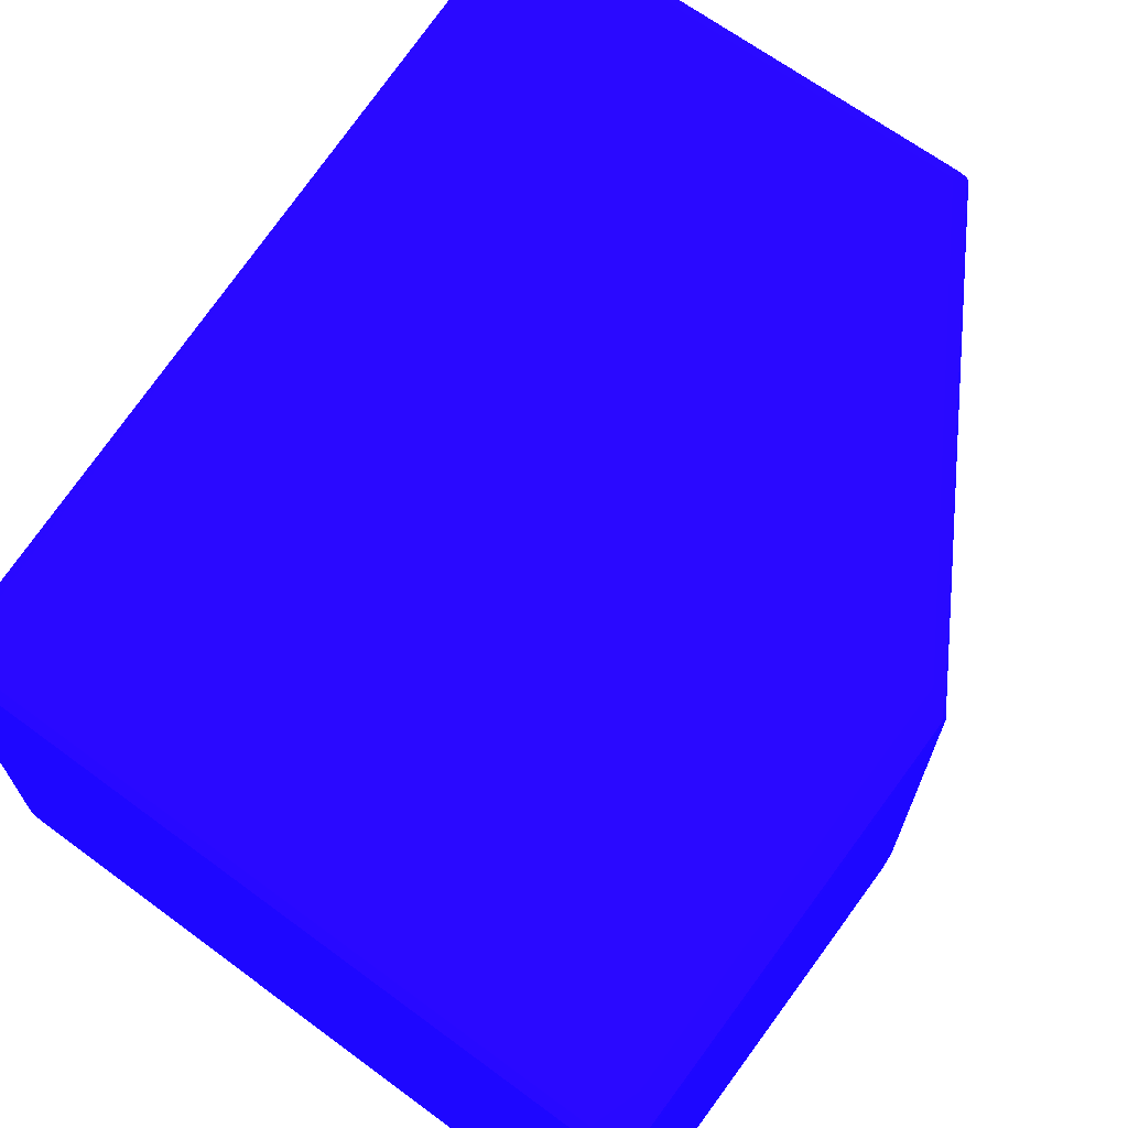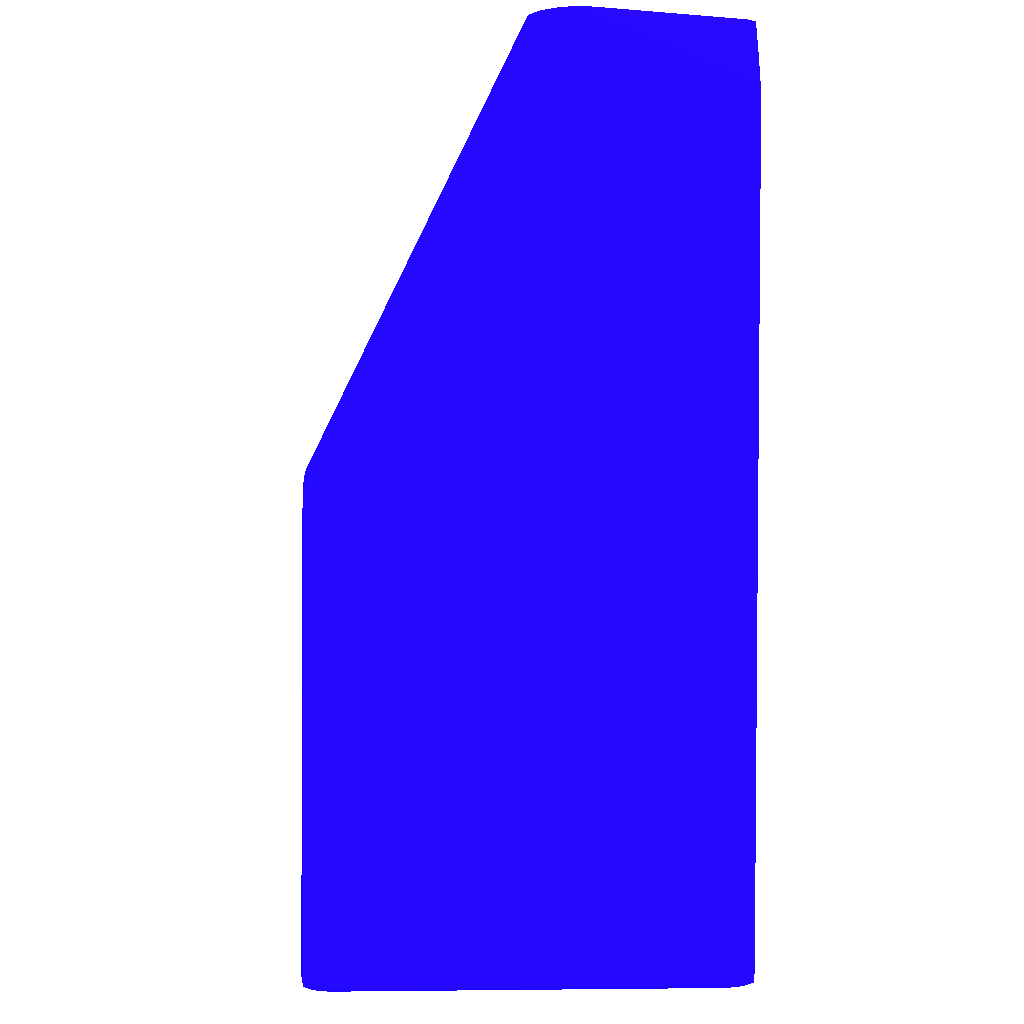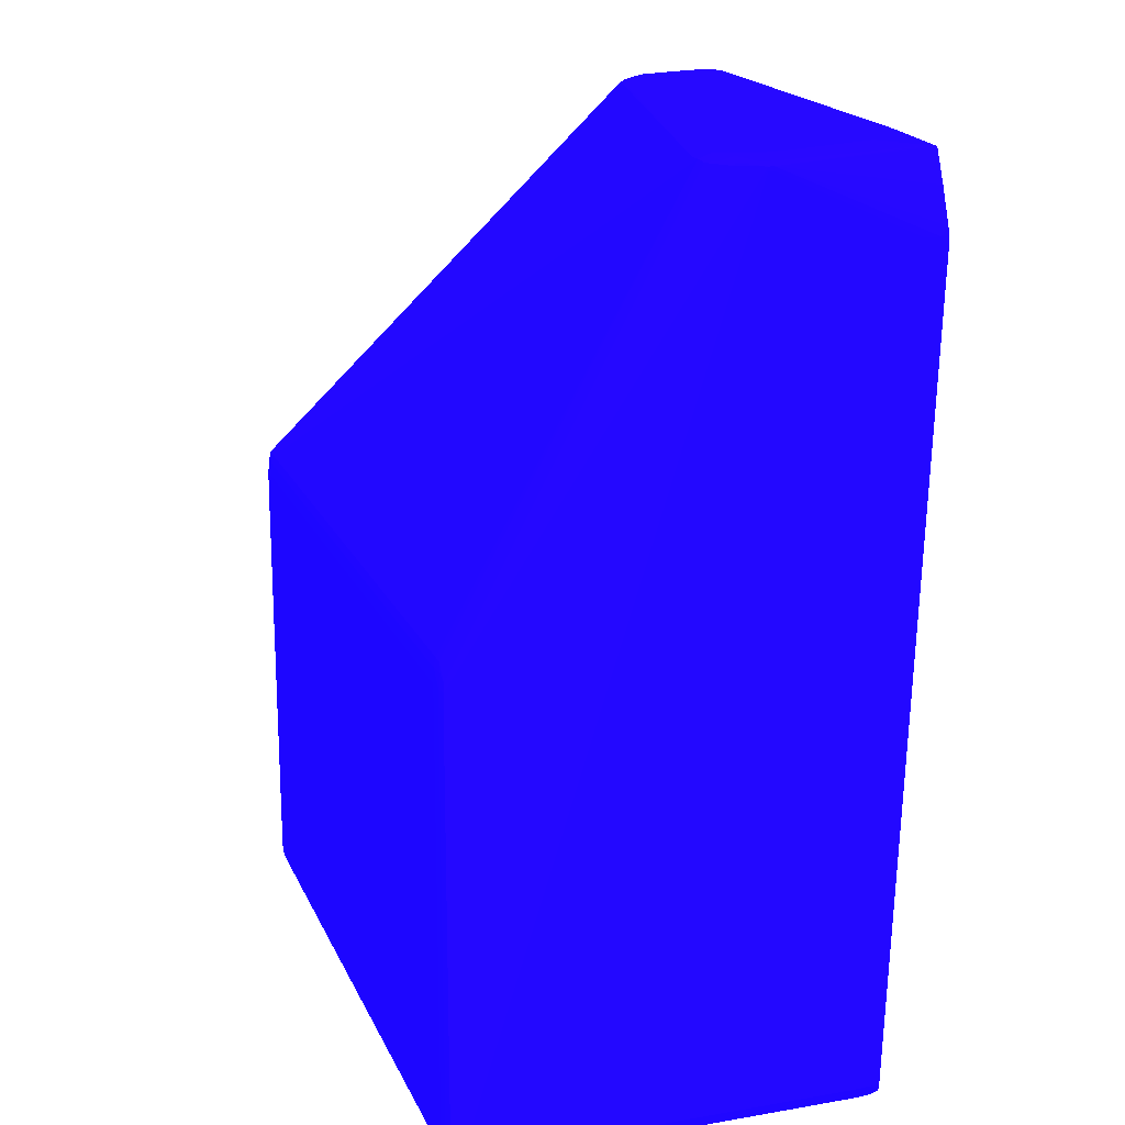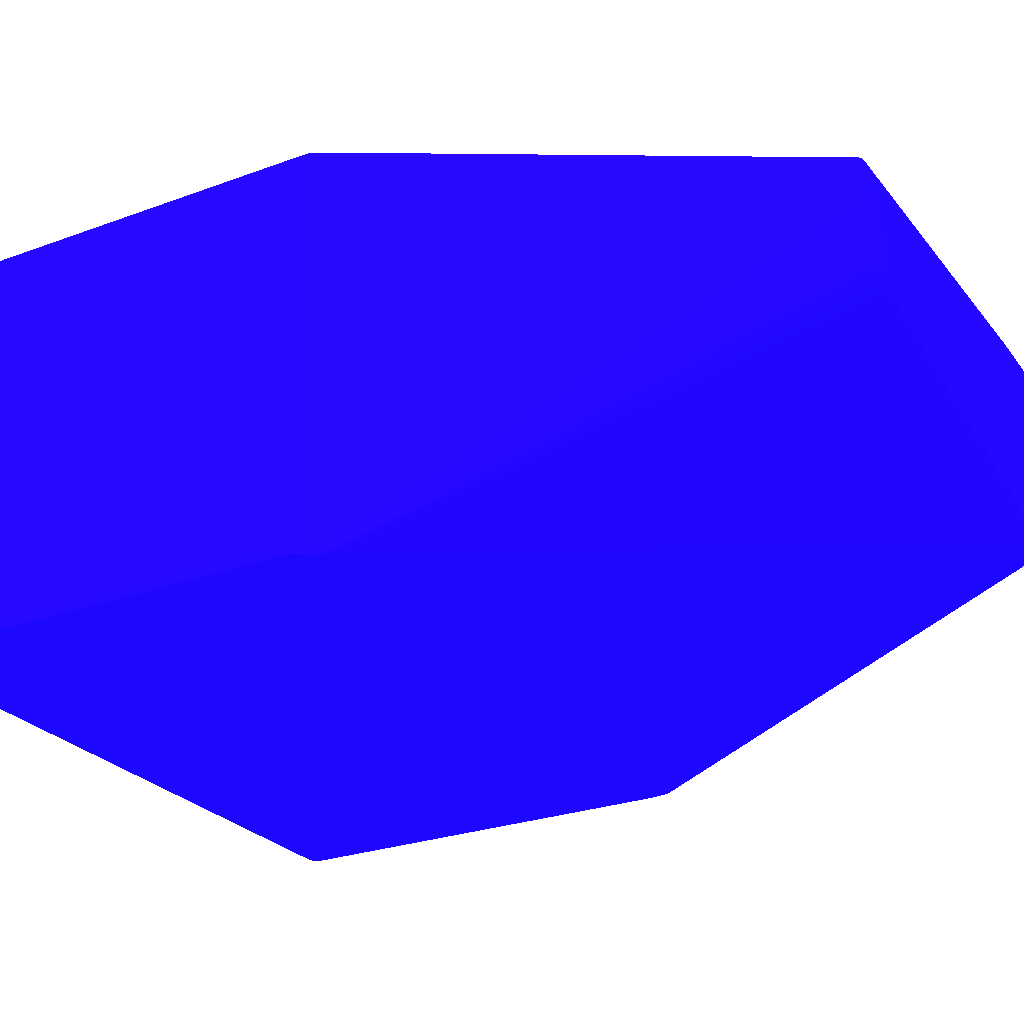
<metadata>
{"format":"obj","ext":"obj","renderer":"f3d","projection":"perspective","resolution":1024,"background":"white","views":[{"elev":67.4,"azim":-143.6,"up":"+Y"},{"elev":-1.6,"azim":87.0,"up":"+Z"},{"elev":18.6,"azim":71.6,"up":"+Z"},{"elev":-26.6,"azim":-60.1,"up":"+Y"}]}
</metadata>
<code>
v 0.08922 -0.03327 0.5656 0.08627 0.01961 0.8314
v 0.07994 0.001185 0.5657 0.08627 0.01961 0.8314
v 0.08021 -0.0006108 0.566 0.08627 0.01961 0.8314
v 0.08763 -0.03214 0.5663 0.08627 0.01961 0.8314
v 0.08779 -0.03529 0.5663 0.08627 0.01961 0.8314
v 0.08922 -0.03432 0.5656 0.08627 0.01961 0.8314
v 0.08922 -0.03327 0.5649 0.08627 0.01961 0.8314
v 0.08654 -0.0006108 0.5513 0.08627 0.01961 0.8314
v 0.08597 0.0009833 0.5529 0.08627 0.01961 0.8314
v 0.08296 0.001106 0.5596 0.08627 0.01961 0.8314
v 0.08021 0.001264 0.5639 0.08627 0.01961 0.8314
v 0.04667 0.001728 0.5639 0.08627 0.01961 0.8314
v 0.06553 0.001342 0.566 0.08627 0.01961 0.8314
v 0.06553 -0.0006108 0.5668 0.08627 0.01961 0.8314
v 0.08325 0.001246 0.5576 0.08627 0.01961 0.8314
v 0.08039 -0.003746 0.5662 0.08627 0.01961 0.8314
v 0.08437 -0.02888 0.567 0.08627 0.01961 0.8314
v 0.06553 -0.003746 0.5672 0.08627 0.01961 0.8314
v 0.07809 -0.01004 0.5672 0.08627 0.01961 0.8314
v 0.08437 -0.03202 0.5672 0.08627 0.01961 0.8314
v 0.08676 -0.03831 0.566 0.08627 0.01961 0.8314
v 0.08437 -0.03516 0.5672 0.08627 0.01961 0.8314
v 0.08437 -0.03831 0.5669 0.08627 0.01961 0.8314
v 0.08607 -0.04003 0.5656 0.08627 0.01961 0.8314
v 0.07351 -0.08711 0.4746 0.08627 0.01961 0.8314
v 0.07368 -0.08725 0.4728 0.08627 0.01961 0.8314
v 0.07379 -0.08734 0.4697 0.08627 0.01961 0.8314
v 0.07447 -0.08541 0.4697 0.08627 0.01961 0.8314
v 0.08922 -0.03432 0.5649 0.08627 0.01961 0.8314
v 0.08678 -0.003746 0.5513 0.08627 0.01961 0.8314
v 0.07472 -0.003746 0.3786 0.08627 0.01961 0.8314
v 0.08641 -0.0006108 0.5491 0.08627 0.01961 0.8314
v 0.08618 0.001167 0.5494 0.08627 0.01961 0.8314
v 0.08613 0.001132 0.5513 0.08627 0.01961 0.8314
v -0.01299 0.001728 0.5639 0.08627 0.01961 0.8314
v 0.06867 0.001728 0.4728 0.08627 0.01961 0.8314
v -0.01614 0.001342 0.566 0.08627 0.01961 0.8314
v -0.01614 -0.0006108 0.5668 0.08627 0.01961 0.8314
v 0.0718 0.001693 0.4697 0.08627 0.01961 0.8314
v -0.01614 -0.003746 0.5672 0.08627 0.01961 0.8314
v 0.07495 -0.01004 0.5672 0.08627 0.01961 0.8314
v 0.07809 -0.01317 0.5672 0.08627 0.01961 0.8314
v 0.08424 -0.04123 0.5661 0.08627 0.01961 0.8314
v 0.08312 -0.04334 0.5658 0.08627 0.01961 0.8314
v 0.08124 -0.03831 0.5672 0.08627 0.01961 0.8314
v 0.08124 -0.04144 0.567 0.08627 0.01961 0.8314
v 0.07044 -0.0871 0.4776 0.08627 0.01961 0.8314
v 0.07161 -0.08728 0.4757 0.08627 0.01961 0.8314
v 0.0718 -0.08763 0.4728 0.08627 0.01961 0.8314
v 0.0718 -0.08772 0.4697 0.08627 0.01961 0.8314
v 0.07379 -0.08734 0.3786 0.08627 0.01961 0.8314
v 0.07447 -0.08541 0.3786 0.08627 0.01961 0.8314
v 0.07472 -0.08228 0.3786 0.08627 0.01961 0.8314
v 0.07405 -0.003746 0.3762 0.08627 0.01961 0.8314
v 0.07392 -0.0006108 0.3764 0.08627 0.01961 0.8314
v 0.07445 -0.0006108 0.3786 0.08627 0.01961 0.8314
v 0.07379 0.001307 0.3786 0.08627 0.01961 0.8314
v 0.0718 0.001684 0.3786 0.08627 0.01961 0.8314
v 0.0718 0.001693 0.41 0.08627 0.01961 0.8314
v -0.01614 0.001719 0.5639 0.08627 0.01961 0.8314
v -0.06954 0.001728 0.4728 0.08627 0.01961 0.8314
v 0.06867 0.001728 0.41 0.08627 0.01961 0.8314
v -0.01813 0.00122 0.5658 0.08627 0.01961 0.8314
v -0.01854 -0.0006108 0.5661 0.08627 0.01961 0.8314
v -0.01614 -0.006891 0.5672 0.08627 0.01961 0.8314
v -0.01299 -0.01946 0.5672 0.08627 0.01961 0.8314
v -0.01879 -0.003746 0.5663 0.08627 0.01961 0.8314
v 0.08124 -0.04377 0.5661 0.08627 0.01961 0.8314
v 0.07809 -0.03831 0.5672 0.08627 0.01961 0.8314
v -0.006717 -0.0226 0.5671 0.08627 0.01961 0.8314
v 0.07809 -0.04144 0.5668 0.08627 0.01961 0.8314
v 0.06867 -0.08723 0.4778 0.08627 0.01961 0.8314
v 0.06867 -0.08762 0.4759 0.08627 0.01961 0.8314
v 0.06867 -0.08775 0.4728 0.08627 0.01961 0.8314
v 0.0718 -0.08772 0.3786 0.08627 0.01961 0.8314
v 0.07365 -0.08722 0.3767 0.08627 0.01961 0.8314
v 0.07392 -0.08541 0.3764 0.08627 0.01961 0.8314
v 0.07405 -0.08228 0.3762 0.08627 0.01961 0.8314
v 0.0718 -0.003746 0.3754 0.08627 0.01961 0.8314
v 0.0718 -0.0006108 0.3757 0.08627 0.01961 0.8314
v 0.07365 0.001194 0.3767 0.08627 0.01961 0.8314
v 0.0718 0.001325 0.3765 0.08627 0.01961 0.8314
v 0.06867 0.001719 0.3786 0.08627 0.01961 0.8314
v -0.06954 0.001535 0.4759 0.08627 0.01961 0.8314
v -0.07267 0.001421 0.4697 0.08627 0.01961 0.8314
v -0.0728 0.001299 0.4726 0.08627 0.01961 0.8314
v -0.06954 0.001728 0.3911 0.08627 0.01961 0.8314
v 0.06553 0.001728 0.3786 0.08627 0.01961 0.8314
v -0.07168 0.001176 0.4759 0.08627 0.01961 0.8314
v -0.07115 0.001001 0.4775 0.08627 0.01961 0.8314
v -0.07397 -0.0006108 0.4736 0.08627 0.01961 0.8314
v -0.07418 -0.003746 0.474 0.08627 0.01961 0.8314
v -0.01874 -0.006891 0.5663 0.08627 0.01961 0.8314
v -0.01614 -0.01004 0.5671 0.08627 0.01961 0.8314
v -0.01614 -0.01317 0.5669 0.08627 0.01961 0.8314
v -0.01614 -0.01632 0.5666 0.08627 0.01961 0.8314
v -0.01628 -0.01925 0.5662 0.08627 0.01961 0.8314
v -0.01534 -0.0219 0.566 0.08627 0.01961 0.8314
v -0.01309 -0.02281 0.5663 0.08627 0.01961 0.8314
v -0.009847 -0.0226 0.5669 0.08627 0.01961 0.8314
v -0.02114 -0.007486 0.5628 0.08627 0.01961 0.8314
v -0.02118 -0.01004 0.5628 0.08627 0.01961 0.8314
v -0.0201 -0.01004 0.5644 0.08627 0.01961 0.8314
v 0.07809 -0.04358 0.566 0.08627 0.01961 0.8314
v -0.06954 -0.08717 0.4777 0.08627 0.01961 0.8314
v -0.0664 -0.08731 0.4779 0.08627 0.01961 0.8314
v 0.06553 -0.08731 0.4779 0.08627 0.01961 0.8314
v -0.006717 -0.02498 0.5663 0.08627 0.01961 0.8314
v 0.06553 -0.0877 0.4759 0.08627 0.01961 0.8314
v -0.06954 -0.08775 0.4728 0.08627 0.01961 0.8314
v 0.06867 -0.08775 0.3786 0.08627 0.01961 0.8314
v 0.0718 -0.08735 0.3765 0.08627 0.01961 0.8314
v 0.0718 -0.08541 0.3757 0.08627 0.01961 0.8314
v 0.0718 -0.08228 0.3754 0.08627 0.01961 0.8314
v 0.06867 -0.003746 0.3753 0.08627 0.01961 0.8314
v 0.06867 -0.0006108 0.3756 0.08627 0.01961 0.8314
v 0.06867 0.001342 0.3765 0.08627 0.01961 0.8314
v -0.07433 0.001045 0.4697 0.08627 0.01961 0.8314
v -0.07429 0.001018 0.4715 0.08627 0.01961 0.8314
v -0.07267 0.001421 0.388 0.08627 0.01961 0.8314
v -0.0664 0.001728 0.3786 0.08627 0.01961 0.8314
v -0.06954 0.001719 0.388 0.08627 0.01961 0.8314
v -0.07441 -0.0006108 0.4721 0.08627 0.01961 0.8314
v -0.02718 -0.01151 0.553 0.08627 0.01961 0.8314
v -0.07449 -0.003746 0.4725 0.08627 0.01961 0.8314
v -0.07418 -0.08228 0.474 0.08627 0.01961 0.8314
v -0.01853 -0.01004 0.5662 0.08627 0.01961 0.8314
v -0.01824 -0.01317 0.566 0.08627 0.01961 0.8314
v -0.01793 -0.01632 0.5657 0.08627 0.01961 0.8314
v -0.01776 -0.01807 0.5655 0.08627 0.01961 0.8314
v -0.0142 -0.024 0.565 0.08627 0.01961 0.8314
v -0.01211 -0.0244 0.5657 0.08627 0.01961 0.8314
v -0.01742 -0.02016 0.5651 0.08627 0.01961 0.8314
v -0.07115 -0.08702 0.4775 0.08627 0.01961 0.8314
v -0.009847 -0.0247 0.5661 0.08627 0.01961 0.8314
v -0.02718 -0.01181 0.553 0.08627 0.01961 0.8314
v -0.07291 -0.08228 0.4759 0.08627 0.01961 0.8314
v -0.07258 -0.08541 0.4759 0.08627 0.01961 0.8314
v -0.06954 -0.08756 0.4759 0.08627 0.01961 0.8314
v -0.0664 -0.0877 0.4759 0.08627 0.01961 0.8314
v -0.0728 -0.08732 0.4726 0.08627 0.01961 0.8314
v -0.07267 -0.08745 0.4697 0.08627 0.01961 0.8314
v -0.06954 -0.08775 0.3786 0.08627 0.01961 0.8314
v 0.06867 -0.08737 0.3765 0.08627 0.01961 0.8314
v 0.06867 -0.08541 0.3756 0.08627 0.01961 0.8314
v 0.06867 -0.08228 0.3753 0.08627 0.01961 0.8314
v -0.06954 -0.003746 0.3753 0.08627 0.01961 0.8314
v -0.06954 -0.0006108 0.3756 0.08627 0.01961 0.8314
v -0.06954 0.001342 0.3765 0.08627 0.01961 0.8314
v -0.07457 -0.0006108 0.4697 0.08627 0.01961 0.8314
v -0.07433 0.001045 0.388 0.08627 0.01961 0.8314
v -0.06954 0.001631 0.3786 0.08627 0.01961 0.8314
v -0.07429 0.001018 0.3769 0.08627 0.01961 0.8314
v -0.07473 -0.003746 0.4697 0.08627 0.01961 0.8314
v -0.07449 -0.08228 0.4725 0.08627 0.01961 0.8314
v -0.07441 -0.08541 0.4721 0.08627 0.01961 0.8314
v -0.07397 -0.08541 0.4736 0.08627 0.01961 0.8314
v -0.07429 -0.08704 0.4715 0.08627 0.01961 0.8314
v -0.07168 -0.0872 0.4759 0.08627 0.01961 0.8314
v -0.07433 -0.08707 0.4697 0.08627 0.01961 0.8314
v -0.07267 -0.08745 0.3786 0.08627 0.01961 0.8314
v -0.07267 -0.08722 0.3767 0.08627 0.01961 0.8314
v -0.06954 -0.08737 0.3765 0.08627 0.01961 0.8314
v -0.06954 -0.08541 0.3756 0.08627 0.01961 0.8314
v -0.06954 -0.08228 0.3753 0.08627 0.01961 0.8314
v -0.07267 -0.003746 0.3758 0.08627 0.01961 0.8314
v -0.07267 -0.0006108 0.3761 0.08627 0.01961 0.8314
v -0.07267 0.001194 0.3767 0.08627 0.01961 0.8314
v -0.07457 -0.0006108 0.388 0.08627 0.01961 0.8314
v -0.07441 -0.0006108 0.3768 0.08627 0.01961 0.8314
v -0.07473 -0.08228 0.4697 0.08627 0.01961 0.8314
v -0.07473 -0.003746 0.388 0.08627 0.01961 0.8314
v -0.07457 -0.08541 0.4697 0.08627 0.01961 0.8314
v -0.07433 -0.08707 0.3786 0.08627 0.01961 0.8314
v -0.07429 -0.08704 0.3769 0.08627 0.01961 0.8314
v -0.07267 -0.08541 0.3761 0.08627 0.01961 0.8314
v -0.07267 -0.08228 0.3758 0.08627 0.01961 0.8314
v -0.07449 -0.003746 0.3766 0.08627 0.01961 0.8314
v -0.07471 -0.003746 0.3848 0.08627 0.01961 0.8314
v -0.07471 -0.006891 0.3786 0.08627 0.01961 0.8314
v -0.07473 -0.08228 0.3786 0.08627 0.01961 0.8314
v -0.07473 -0.01946 0.3786 0.08627 0.01961 0.8314
v -0.07457 -0.08541 0.3786 0.08627 0.01961 0.8314
v -0.07441 -0.08541 0.3768 0.08627 0.01961 0.8314
v -0.07449 -0.08228 0.3766 0.08627 0.01961 0.8314
f 1 2 3
f 1 3 4
f 1 4 5
f 1 5 6
f 1 6 29
f 1 29 7
f 1 7 8
f 1 8 9
f 1 9 10
f 1 10 2
f 2 11 12
f 2 12 13
f 2 13 14
f 2 14 3
f 2 10 15
f 2 15 11
f 3 16 17
f 3 17 4
f 3 14 18
f 3 18 19
f 3 19 16
f 4 17 20
f 4 20 5
f 5 21 6
f 5 20 22
f 5 22 23
f 5 23 21
f 6 21 24
f 6 24 25
f 6 25 26
f 6 26 27
f 6 27 28
f 6 28 52
f 6 52 29
f 7 30 8
f 7 29 53
f 7 53 31
f 7 31 30
f 8 30 32
f 8 32 33
f 8 33 34
f 8 34 9
f 9 34 10
f 10 34 15
f 11 15 12
f 12 35 37
f 12 37 13
f 12 15 36
f 12 36 62
f 12 62 88
f 12 88 121
f 12 121 87
f 12 87 61
f 12 61 35
f 13 37 38
f 13 38 14
f 14 38 40
f 14 40 18
f 15 34 33
f 15 33 39
f 15 39 36
f 16 19 17
f 17 19 20
f 18 40 66
f 18 66 69
f 18 69 45
f 18 45 22
f 18 22 20
f 18 20 42
f 18 42 41
f 18 41 19
f 19 41 42
f 19 42 20
f 21 43 44
f 21 44 24
f 21 23 43
f 22 45 46
f 22 46 23
f 23 46 43
f 24 44 25
f 25 47 48
f 25 48 49
f 25 49 26
f 25 44 47
f 26 49 27
f 27 49 50
f 27 50 75
f 27 75 51
f 27 51 52
f 27 52 28
f 29 52 53
f 30 31 32
f 31 53 78
f 31 78 54
f 31 54 55
f 31 55 56
f 31 56 32
f 32 56 33
f 33 56 57
f 33 57 58
f 33 58 59
f 33 59 39
f 35 60 37
f 35 61 60
f 36 39 59
f 36 59 62
f 37 63 38
f 37 60 63
f 38 63 64
f 38 64 40
f 40 65 66
f 40 64 67
f 40 67 65
f 43 46 44
f 44 46 68
f 44 68 47
f 45 69 46
f 46 69 70
f 46 70 71
f 46 71 68
f 47 72 73
f 47 73 48
f 47 68 72
f 48 73 49
f 49 74 50
f 49 73 74
f 50 74 111
f 50 111 75
f 51 75 76
f 51 76 52
f 52 76 77
f 52 77 53
f 53 77 78
f 54 78 114
f 54 114 79
f 54 79 55
f 55 79 80
f 55 80 81
f 55 81 56
f 56 81 57
f 57 81 58
f 58 81 82
f 58 82 83
f 58 83 62
f 58 62 59
f 60 61 84
f 60 84 63
f 61 85 86
f 61 86 84
f 61 87 120
f 61 120 85
f 62 83 88
f 63 84 89
f 63 89 90
f 63 90 64
f 64 90 91
f 64 91 92
f 64 92 67
f 65 67 93
f 65 93 94
f 65 94 66
f 66 94 95
f 66 95 96
f 66 96 97
f 66 97 98
f 66 98 99
f 66 99 100
f 66 100 70
f 66 70 69
f 67 101 102
f 67 102 103
f 67 103 93
f 67 92 101
f 68 71 104
f 68 104 105
f 68 105 106
f 68 106 107
f 68 107 72
f 70 100 71
f 71 108 104
f 71 100 108
f 72 107 73
f 73 107 109
f 73 109 74
f 74 109 140
f 74 140 110
f 74 110 143
f 74 143 111
f 75 111 112
f 75 112 76
f 76 112 113
f 76 113 77
f 77 113 114
f 77 114 78
f 79 114 146
f 79 146 115
f 79 115 80
f 80 115 116
f 80 116 82
f 80 82 81
f 82 117 83
f 82 116 117
f 83 117 88
f 84 86 89
f 85 118 119
f 85 119 86
f 85 120 151
f 85 151 118
f 86 119 89
f 87 121 122
f 87 122 120
f 88 117 149
f 88 149 121
f 89 119 90
f 90 119 91
f 91 119 123
f 91 123 92
f 92 124 101
f 92 123 125
f 92 125 155
f 92 155 126
f 92 126 136
f 92 136 124
f 93 127 94
f 93 103 127
f 94 127 95
f 95 127 96
f 96 127 128
f 96 128 97
f 97 128 129
f 97 129 130
f 97 130 98
f 98 131 132
f 98 132 99
f 98 130 133
f 98 133 134
f 98 134 131
f 99 132 135
f 99 135 100
f 100 135 108
f 101 124 102
f 102 124 136
f 102 136 126
f 102 126 137
f 102 137 103
f 103 129 128
f 103 128 127
f 103 137 138
f 103 138 134
f 103 134 129
f 104 108 135
f 104 135 134
f 104 134 105
f 105 134 139
f 105 139 106
f 106 139 140
f 106 140 109
f 106 109 107
f 110 140 139
f 110 139 141
f 110 141 142
f 110 142 161
f 110 161 143
f 111 143 163
f 111 163 144
f 111 144 112
f 112 144 145
f 112 145 113
f 113 145 146
f 113 146 114
f 115 146 165
f 115 165 147
f 115 147 148
f 115 148 116
f 116 148 149
f 116 149 117
f 118 150 119
f 118 151 169
f 118 169 150
f 119 150 123
f 120 122 152
f 120 152 153
f 120 153 151
f 121 152 122
f 121 149 152
f 123 150 154
f 123 154 125
f 125 154 171
f 125 171 155
f 126 155 156
f 126 156 157
f 126 157 138
f 126 138 137
f 129 134 130
f 130 134 133
f 131 134 132
f 132 134 135
f 134 138 157
f 134 157 158
f 134 158 159
f 134 159 139
f 139 159 141
f 141 158 142
f 141 159 158
f 142 158 160
f 142 160 174
f 142 174 161
f 143 161 162
f 143 162 163
f 144 163 164
f 144 164 145
f 145 164 165
f 145 165 146
f 147 166 167
f 147 167 148
f 147 165 177
f 147 177 166
f 148 167 168
f 148 168 149
f 149 168 152
f 150 169 172
f 150 172 154
f 151 153 169
f 152 168 153
f 153 168 167
f 153 167 170
f 153 170 169
f 154 172 182
f 154 182 181
f 154 181 171
f 155 171 156
f 156 171 173
f 156 173 158
f 156 158 157
f 158 173 160
f 160 173 183
f 160 183 174
f 161 174 175
f 161 175 162
f 162 175 176
f 162 176 164
f 162 164 163
f 164 176 165
f 165 176 177
f 166 177 185
f 166 185 178
f 166 178 170
f 166 170 167
f 169 170 179
f 169 179 172
f 170 178 180
f 170 180 179
f 171 181 183
f 171 183 173
f 172 179 180
f 172 180 182
f 174 183 175
f 175 184 176
f 175 183 184
f 176 184 177
f 177 184 185
f 178 185 181
f 178 181 182
f 178 182 180
f 181 185 184
f 181 184 183

</code>
